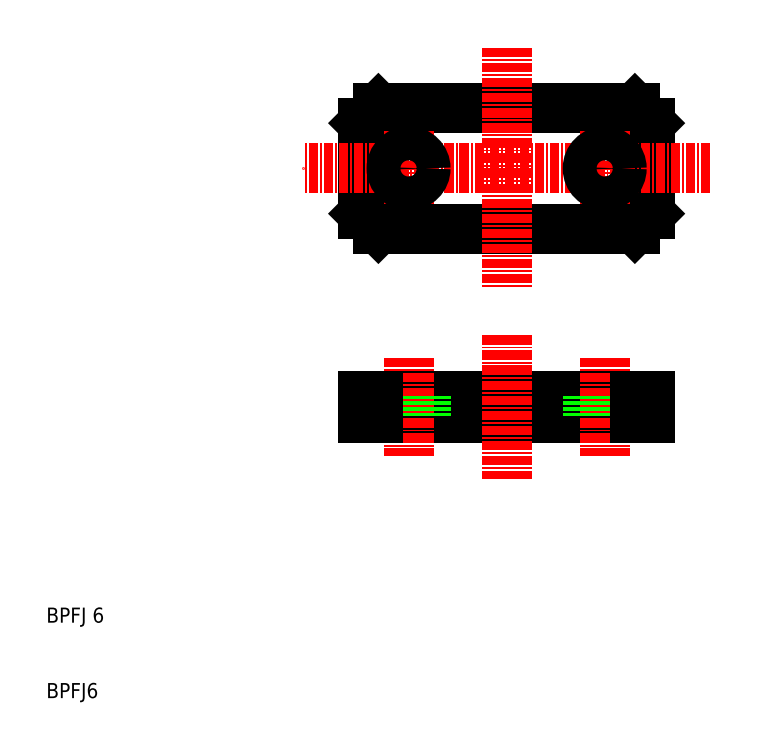
<metadata>
{"format":"dxf","ext":"dxf","renderer":"ezdxf+matplotlib","layout":"modelspace","background":"white","min_lineweight":24,"dpi":150}
</metadata>
<code>
0
SECTION
2
ENTITIES
0
LINE
8
0
10
51.62
20
161
30
0
11
51.62
21
149
31
0
0
LINE
8
0
10
89.62
20
161
30
0
11
89.62
21
149
31
0
0
LINE
8
0
10
53.62
20
163
30
0
11
87.62
21
163
31
0
0
LINE
8
0
10
53.62
20
147
30
0
11
87.62
21
147
31
0
0
LINE
8
0
10
53.62
20
163
30
0
11
51.62
21
161
31
0
0
LINE
8
0
10
51.62
20
149
30
0
11
53.62
21
147
31
0
0
LINE
8
0
10
87.62
20
163
30
0
11
89.62
21
161
31
0
0
LINE
8
0
10
89.62
20
149
30
0
11
87.62
21
147
31
0
0
LINE
8
CENTER
10
70.62
20
171
30
0
11
70.62
21
139
31
0
0
LINE
8
CENTER
10
57.62
20
160
30
0
11
57.62
21
150
31
0
0
LINE
8
CENTER
10
83.62
20
160
30
0
11
83.62
21
150
31
0
0
LINE
8
CENTER
10
97.62
20
155
30
0
11
43.62
21
155
31
0
0
CIRCLE
8
0
10
57.62
20
155
30
0
40
2.25
0
CIRCLE
8
0
10
83.62
20
155
30
0
40
2.25
0
LINE
8
0
10
51.62
20
124.9
30
0
11
89.62
21
124.9
31
0
0
LINE
8
0
10
51.62
20
121.9
30
0
11
89.62
21
121.9
31
0
0
LINE
8
0
10
51.62
20
124.9
30
0
11
51.62
21
121.9
31
0
0
LINE
8
0
10
89.62
20
124.9
30
0
11
89.62
21
121.9
31
0
0
LINE
8
CENTER
10
83.62
20
129.9
30
0
11
83.62
21
116.9
31
0
0
LINE
8
CENTER
10
57.62
20
129.9
30
0
11
57.62
21
116.9
31
0
0
LINE
8
CENTER
10
70.62
20
132.9
30
0
11
70.62
21
113.9
31
0
0
LINE
8
0
10
55.37
20
124.9
30
0
11
55.37
21
121.9
31
0
0
LINE
8
0
10
59.87
20
124.9
30
0
11
59.87
21
121.9
31
0
0
LINE
8
0
10
81.37
20
124.9
30
0
11
81.37
21
121.9
31
0
0
LINE
8
0
10
85.87
20
124.9
30
0
11
85.87
21
121.9
31
0
0
TEXT
8
0
10
9.594
20
94.77
30
0
40
2
1
BPFJ 6
0
TEXT
8
0
10
9.594
20
84.77
30
0
40
2
1
BPFJ6
0
LINE
8
0
10
53.62
20
124.9
30
0
11
53.62
21
121.9
31
0
0
LINE
8
0
10
87.62
20
124.9
30
0
11
87.62
21
121.9
31
0
0
ENDSEC
0
EOF

</code>
